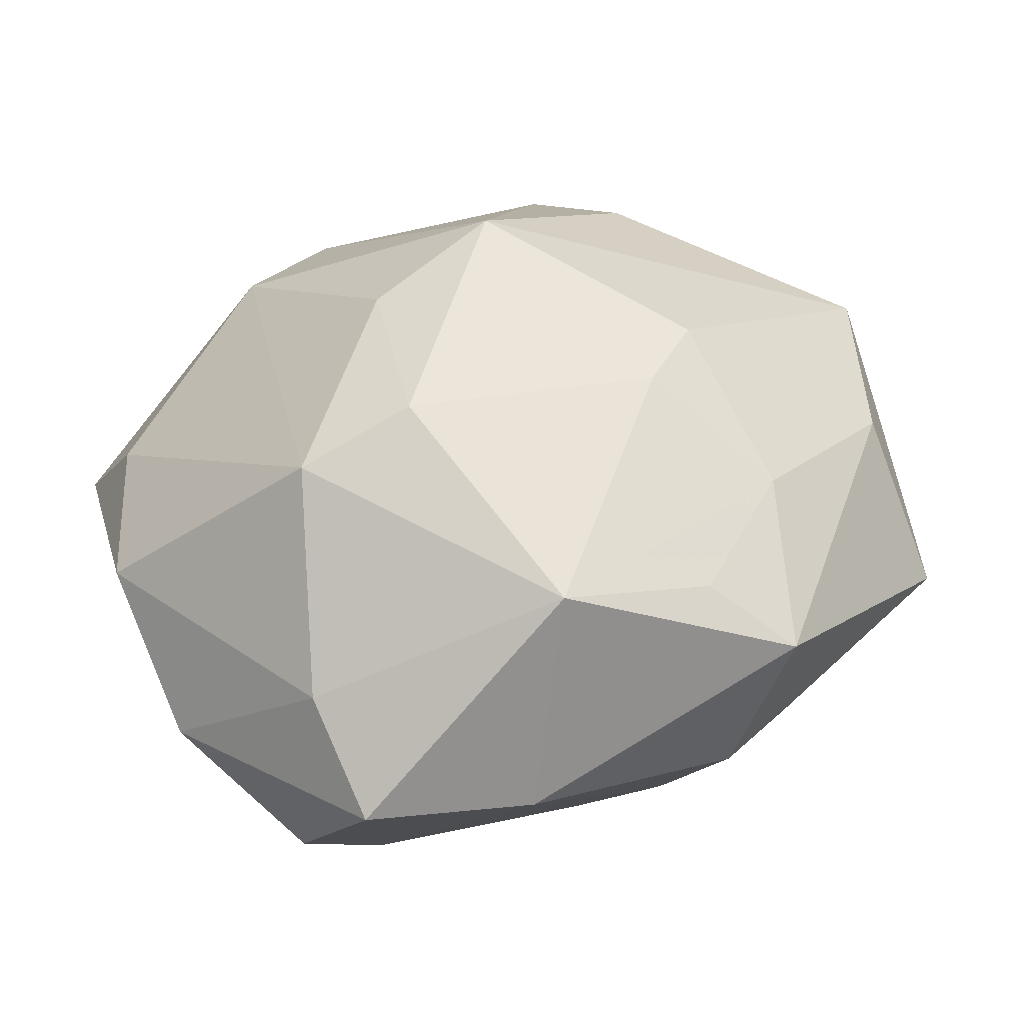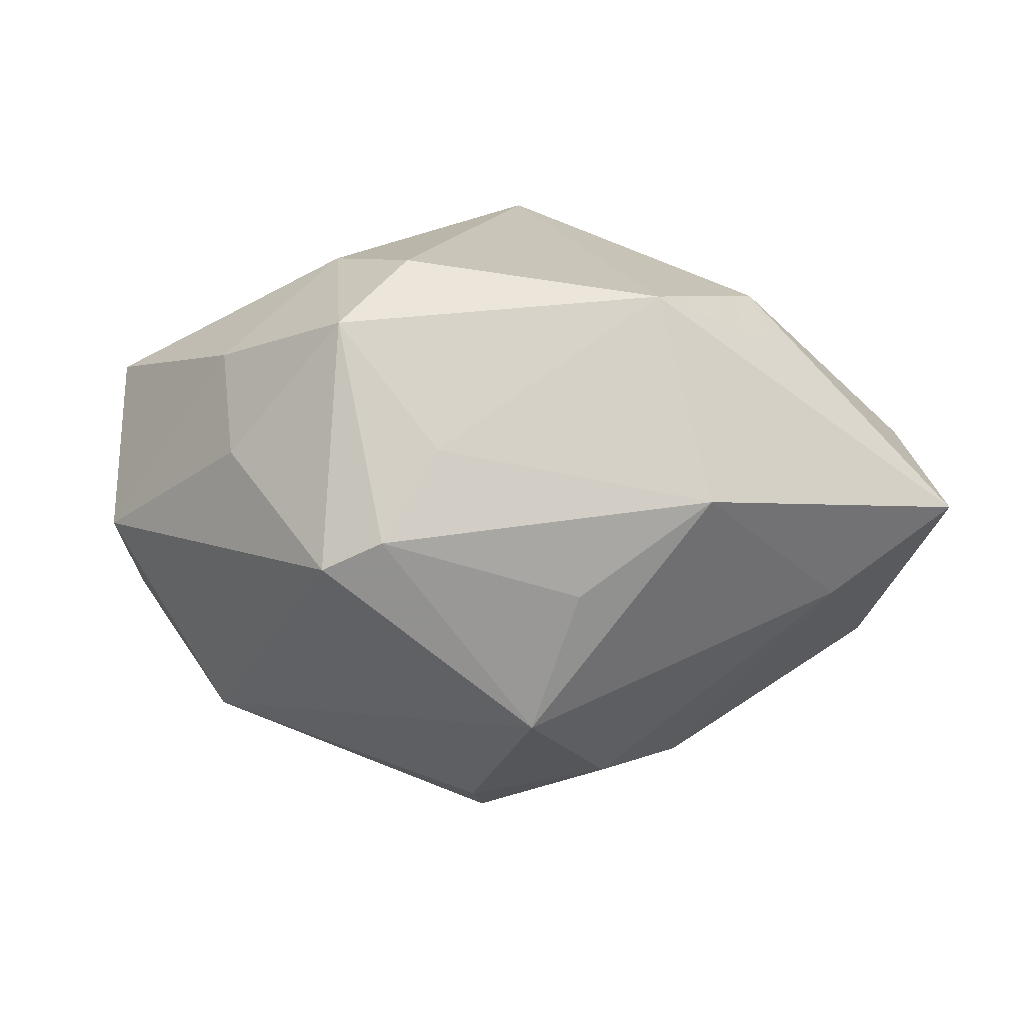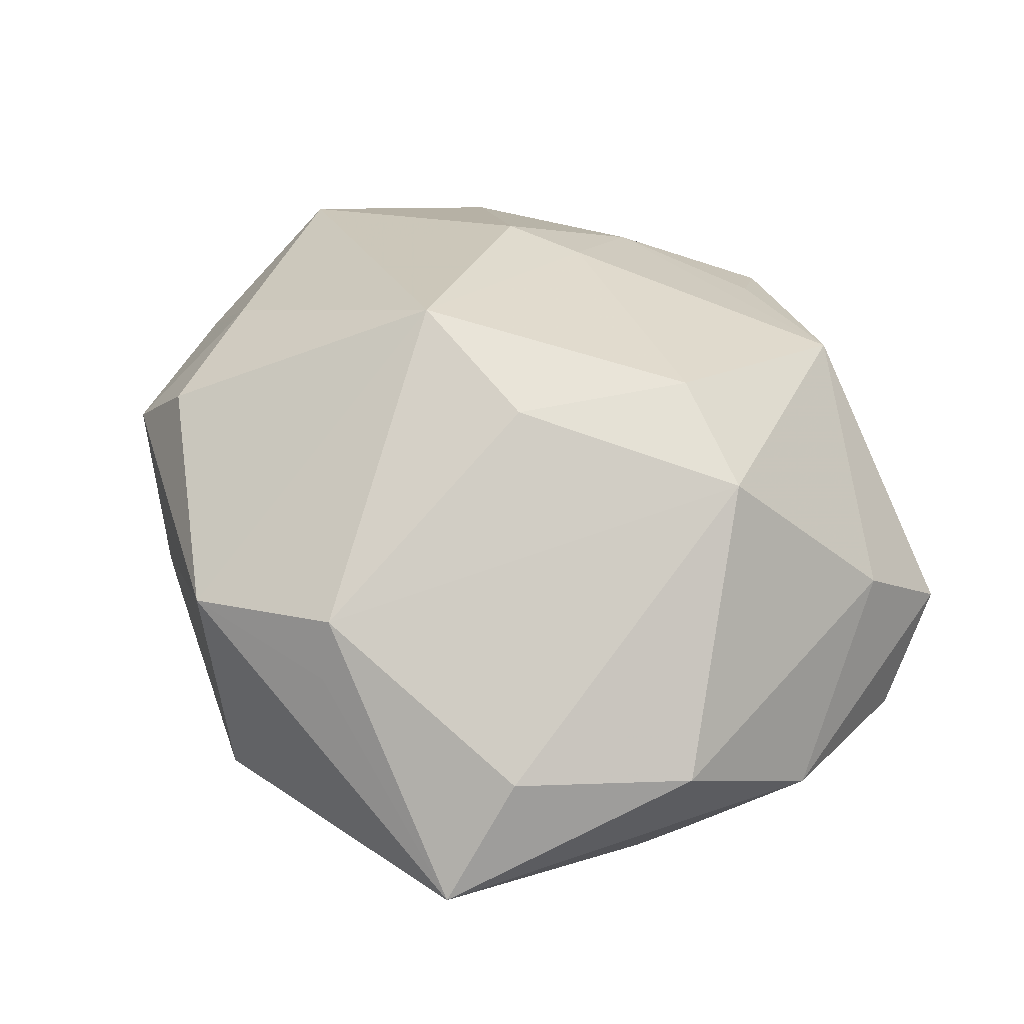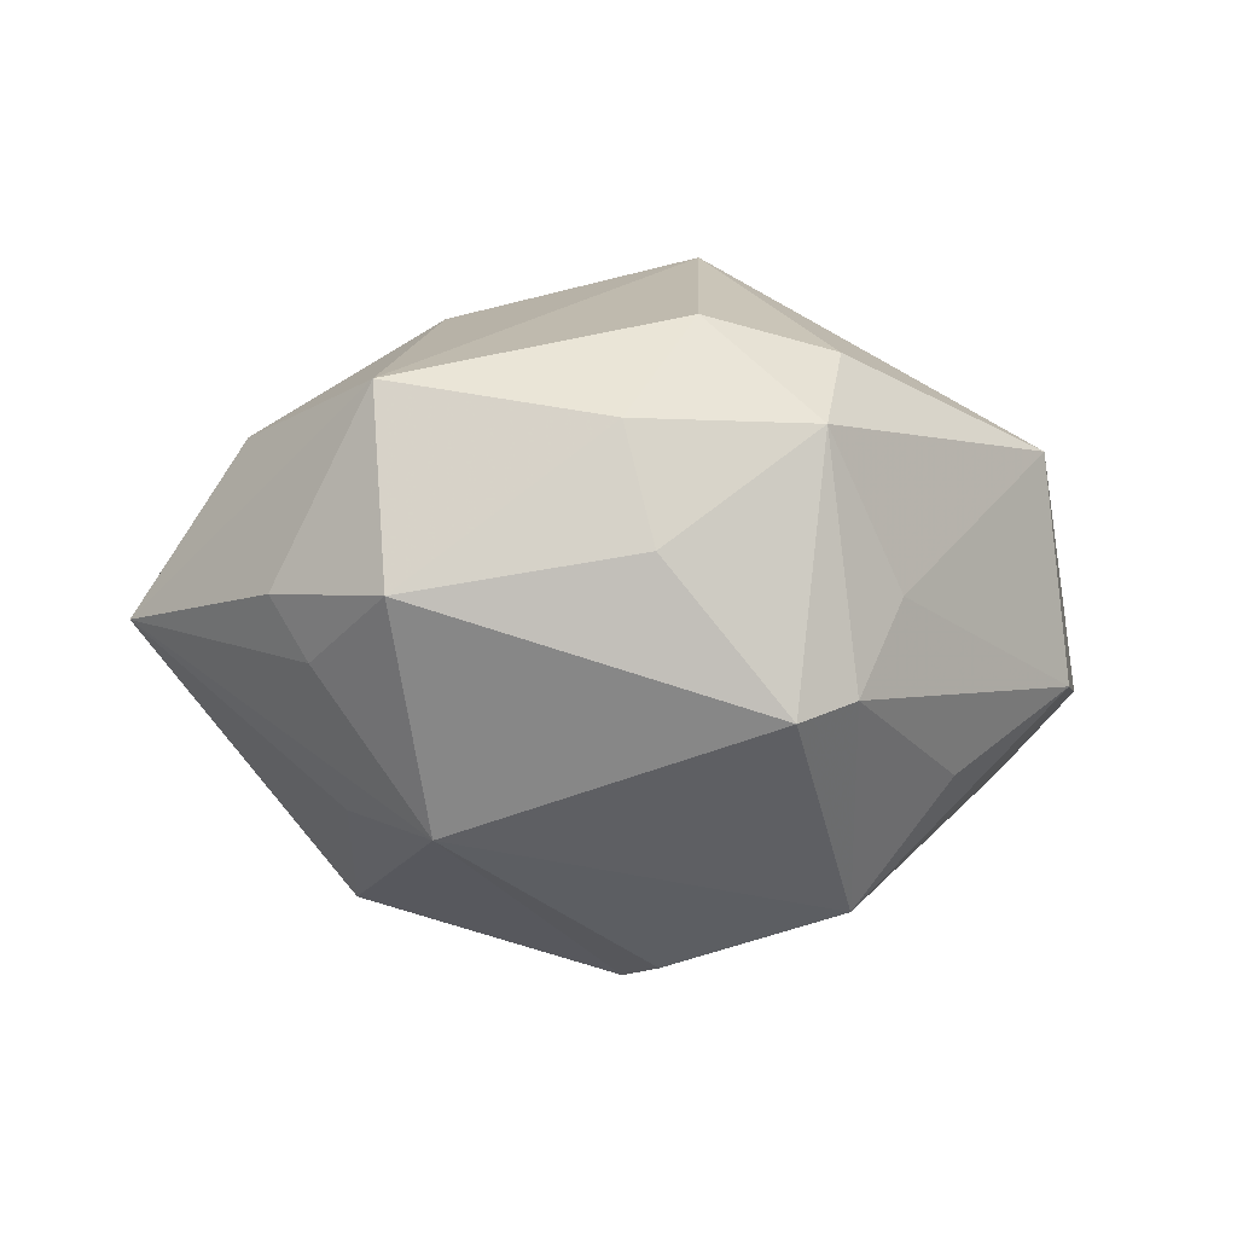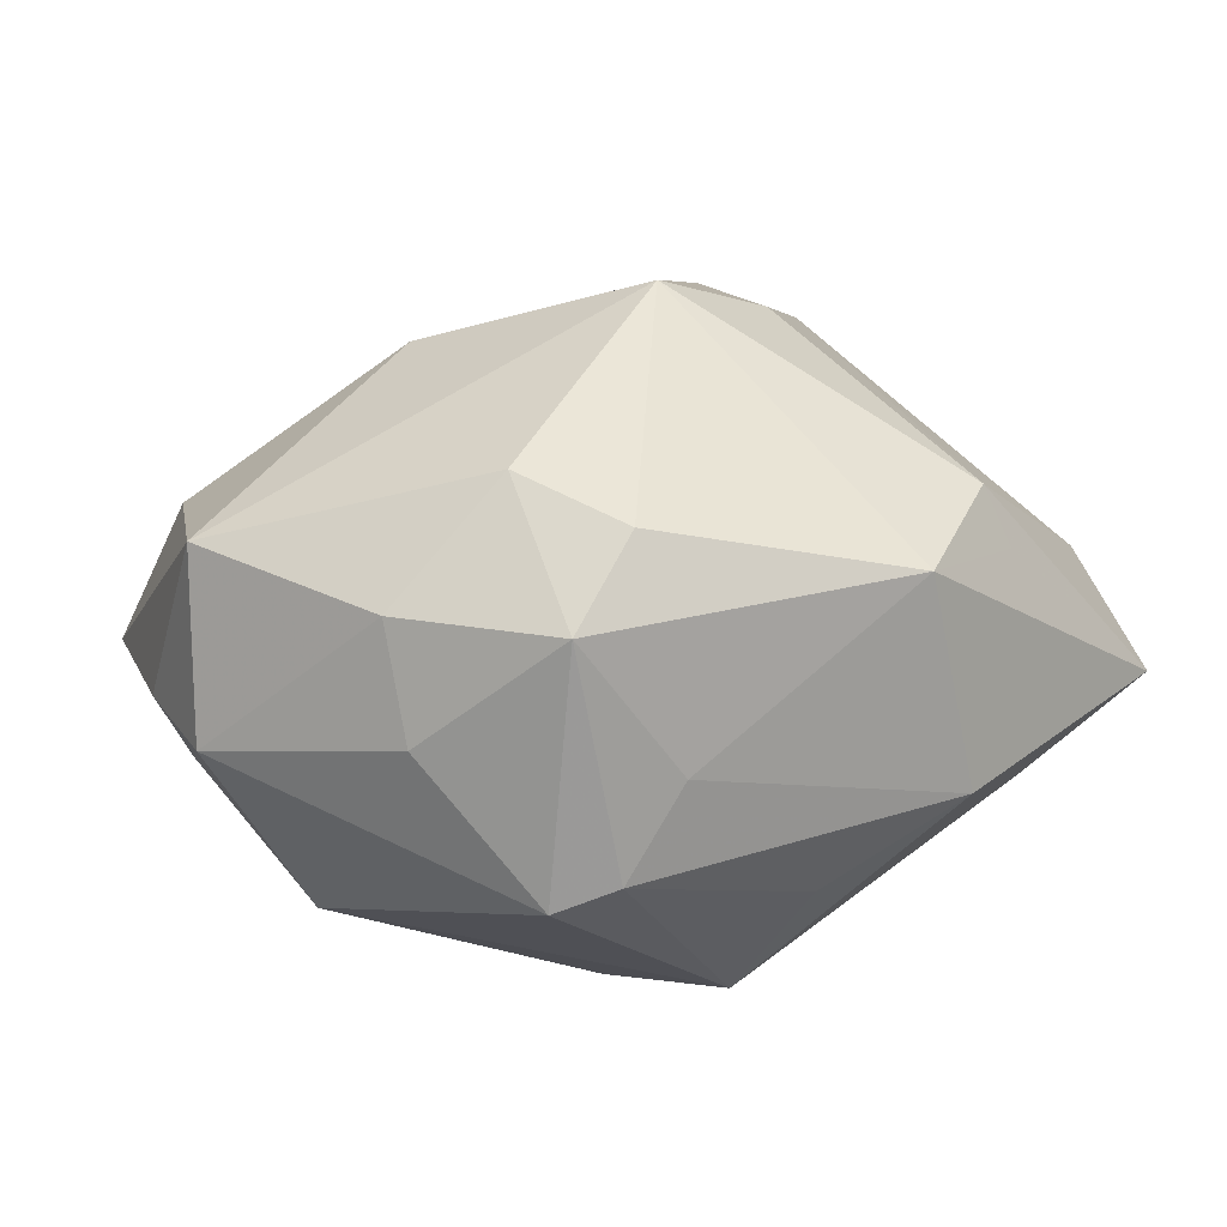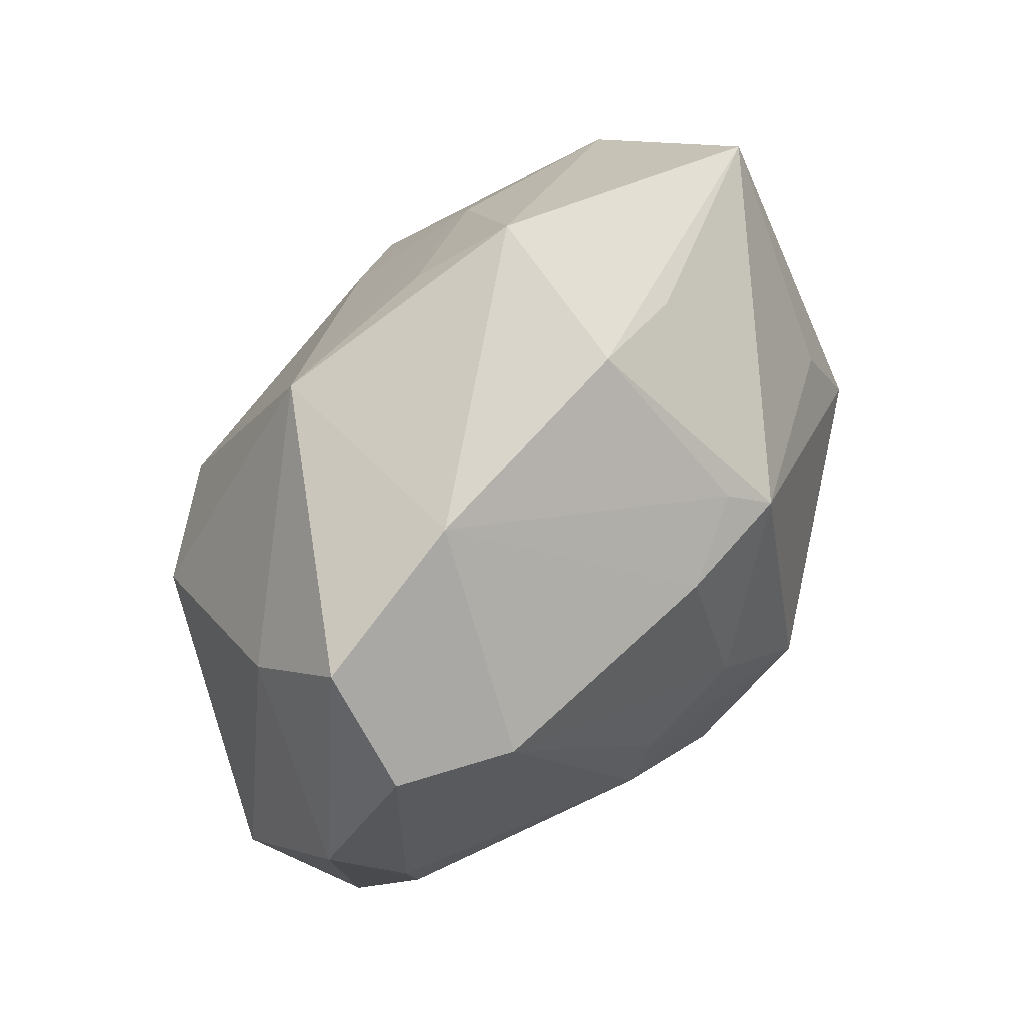
<metadata>
{"format":"obj","ext":"obj","renderer":"f3d","projection":"perspective","resolution":1024,"background":"white","views":[{"elev":40.3,"azim":153.7,"up":"+Z"},{"elev":-13.2,"azim":-13.4,"up":"+Z"},{"elev":46.0,"azim":59.5,"up":"+Z"},{"elev":-8.5,"azim":-61.8,"up":"+Z"},{"elev":16.7,"azim":-33.2,"up":"+Z"},{"elev":70.2,"azim":123.0,"up":"+Y"}]}
</metadata>
<code>
v -0.01542 0.009333 0.02507
v -0.01993 -0.0311 -0.01107
v 0.02599 0.02332 -0.01702
v -0.03277 -0.02022 -0.0004467
v -0.03846 0.007262 -0.00793
v 0.004795 -0.03775 0.0124
v 0.0157 0.01059 0.02697
v -0.004851 0.02563 -0.02083
v -0.001538 -0.008299 0.03169
v 0.01538 0.03677 -0.002944
v 0.04149 0.009635 -0.006139
v 0.02657 0.00971 0.02273
v -0.003888 -0.02321 -0.02645
v 0.01668 -0.002078 -0.02506
v 0.01846 -0.03127 0.01071
v 0.01675 -0.0294 0.01608
v -0.01156 0.03874 0.008116
v -0.02739 0.01086 -0.01841
v -0.01689 0.02453 0.0162
v 0.04209 -0.004661 0.004031
v 0.03114 0.03287 -0.001295
v -0.01545 0.03286 -0.007029
v -0.01517 -0.033 -0.002405
v -0.02422 -0.03063 0.009913
v 0.03724 -0.0287 -0.00397
v -0.02258 -0.01879 0.02042
v -0.03626 0.02648 -0.002836
v 0.007134 -0.008431 -0.02833
v 0.009627 -0.03779 -0.007093
v 0.03213 0.02358 0.006937
v 0.03617 -0.006143 -0.0121
v -0.04244 -0.00226 -0.003888
v -0.009056 0.01371 0.02422
v -0.02497 -0.02814 -0.01321
v 0.01397 0.004253 -0.02547
v -0.03423 0.01647 0.01172
v -0.04161 -0.0003923 0.01323
v -0.01743 -0.02887 0.01721
v 0.01174 -0.005767 0.02769
v -0.007399 0.02298 -0.02422
v -0.03043 0.0007719 -0.0214
v 0.0371 -0.0005823 -0.01161
v -0.005036 0.03293 0.01383
v -0.003912 -0.001878 -0.03136
v 0.03535 -0.02016 0.005839
v 0.003392 0.0228 -0.02263
v 0.02604 -0.02513 -0.01237
v -0.001362 -0.03156 -0.01532
v -0.006098 0.03707 -0.006276
v 0.03483 0.02541 -0.01024
v 0.01007 0.03207 0.01769
v -0.03339 -0.01766 0.009973
v -0.005891 -0.006482 -0.03087
v -0.04097 0.009424 -0.002653
v 0.004127 0.007128 -0.02779
f 29 6 23
f 23 6 24
f 20 12 45
f 1 37 9
f 52 37 32
f 9 37 26
f 26 52 24
f 37 52 26
f 18 27 40
f 17 51 10
f 44 40 55
f 25 6 29
f 29 47 25
f 25 20 45
f 11 20 25
f 27 18 41
f 41 40 44
f 41 18 40
f 4 52 32
f 24 52 4
f 13 47 29
f 13 28 47
f 12 51 7
f 9 39 7
f 7 39 12
f 16 25 45
f 45 12 16
f 12 39 16
f 9 6 16
f 16 39 9
f 32 37 54
f 37 27 54
f 43 51 17
f 24 6 38
f 38 26 24
f 38 6 9
f 9 26 38
f 35 55 3
f 44 55 35
f 46 10 3
f 3 55 46
f 46 55 40
f 30 20 11
f 12 20 30
f 30 51 12
f 29 23 2
f 2 23 24
f 44 28 53
f 28 13 53
f 53 41 44
f 53 13 41
f 6 25 15
f 15 16 6
f 25 16 15
f 27 41 5
f 5 54 27
f 5 41 32
f 32 54 5
f 37 1 36
f 36 27 37
f 17 27 36
f 17 10 49
f 49 27 17
f 33 7 51
f 33 1 9
f 9 7 33
f 14 35 3
f 47 28 14
f 14 28 44
f 44 35 14
f 3 10 50
f 21 10 51
f 51 30 21
f 21 50 10
f 21 30 11
f 11 50 21
f 48 13 29
f 29 2 48
f 48 2 13
f 34 2 24
f 24 4 34
f 34 4 32
f 32 41 34
f 41 13 34
f 13 2 34
f 17 36 19
f 19 36 1
f 19 43 17
f 1 33 19
f 51 43 19
f 19 33 51
f 22 49 40
f 40 27 22
f 27 49 22
f 10 46 8
f 8 49 10
f 8 46 40
f 40 49 8
f 42 14 3
f 42 50 11
f 3 50 42
f 14 42 31
f 31 25 47
f 47 14 31
f 11 25 31
f 31 42 11

</code>
